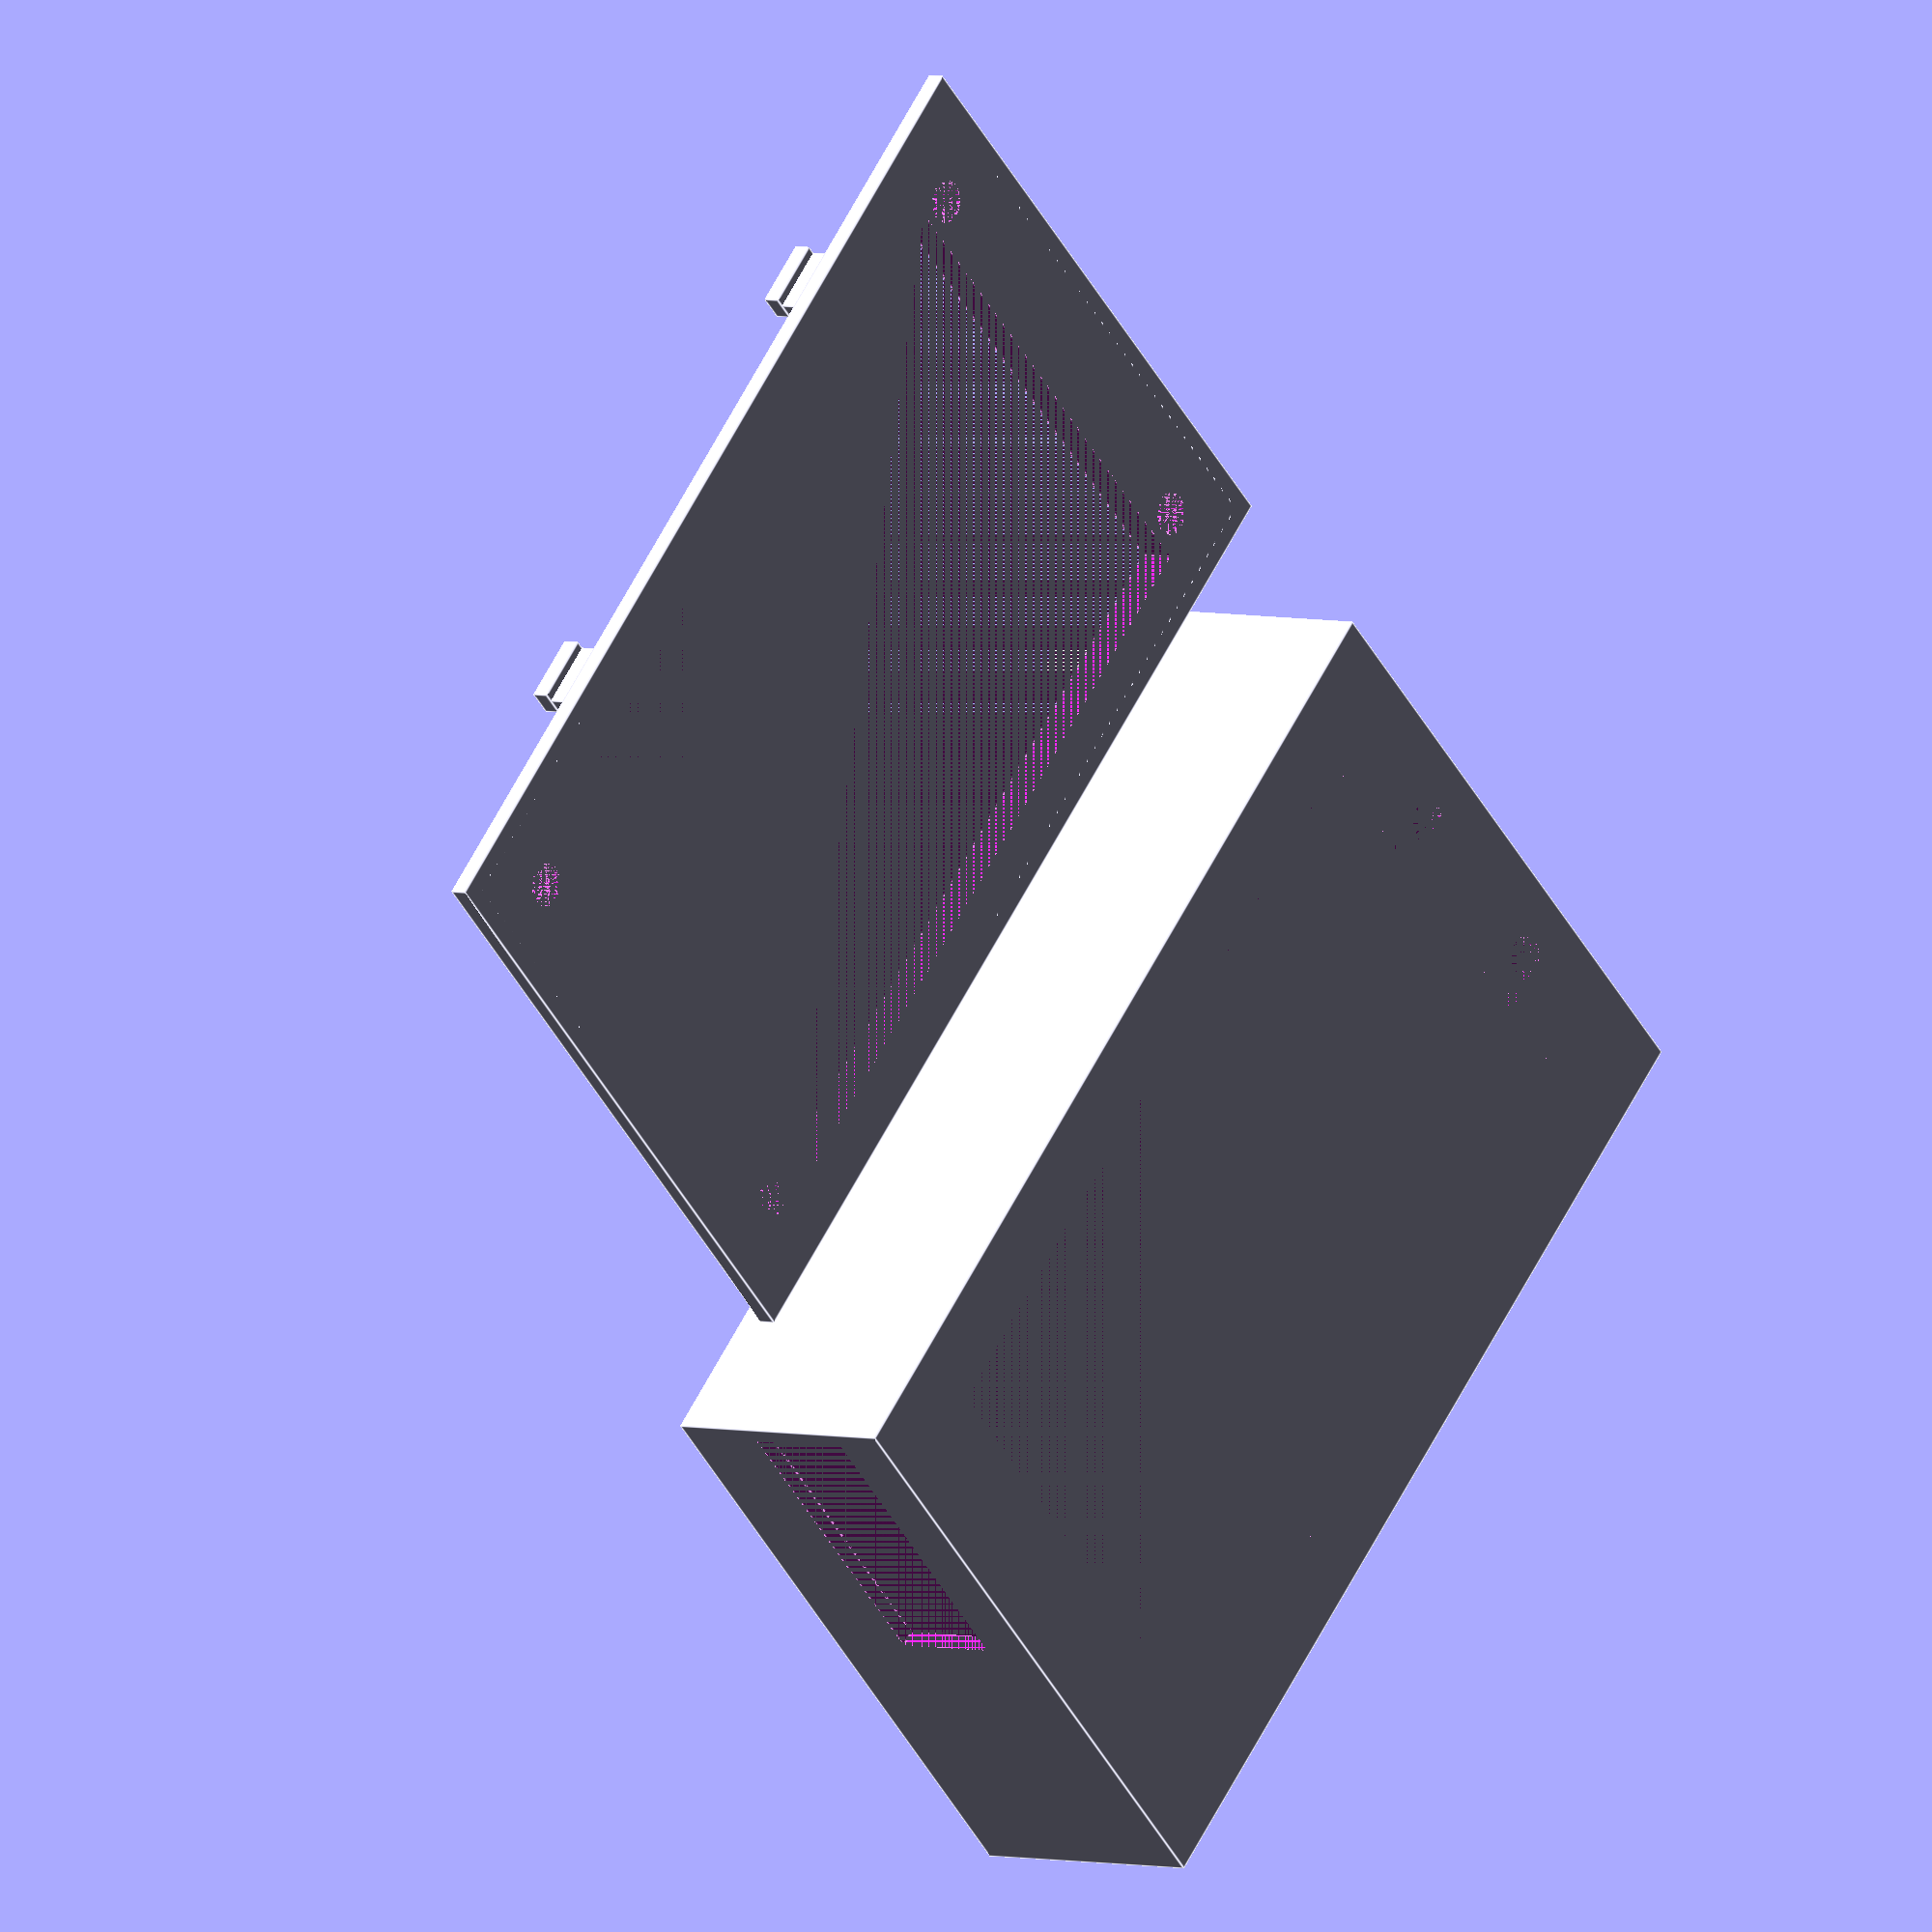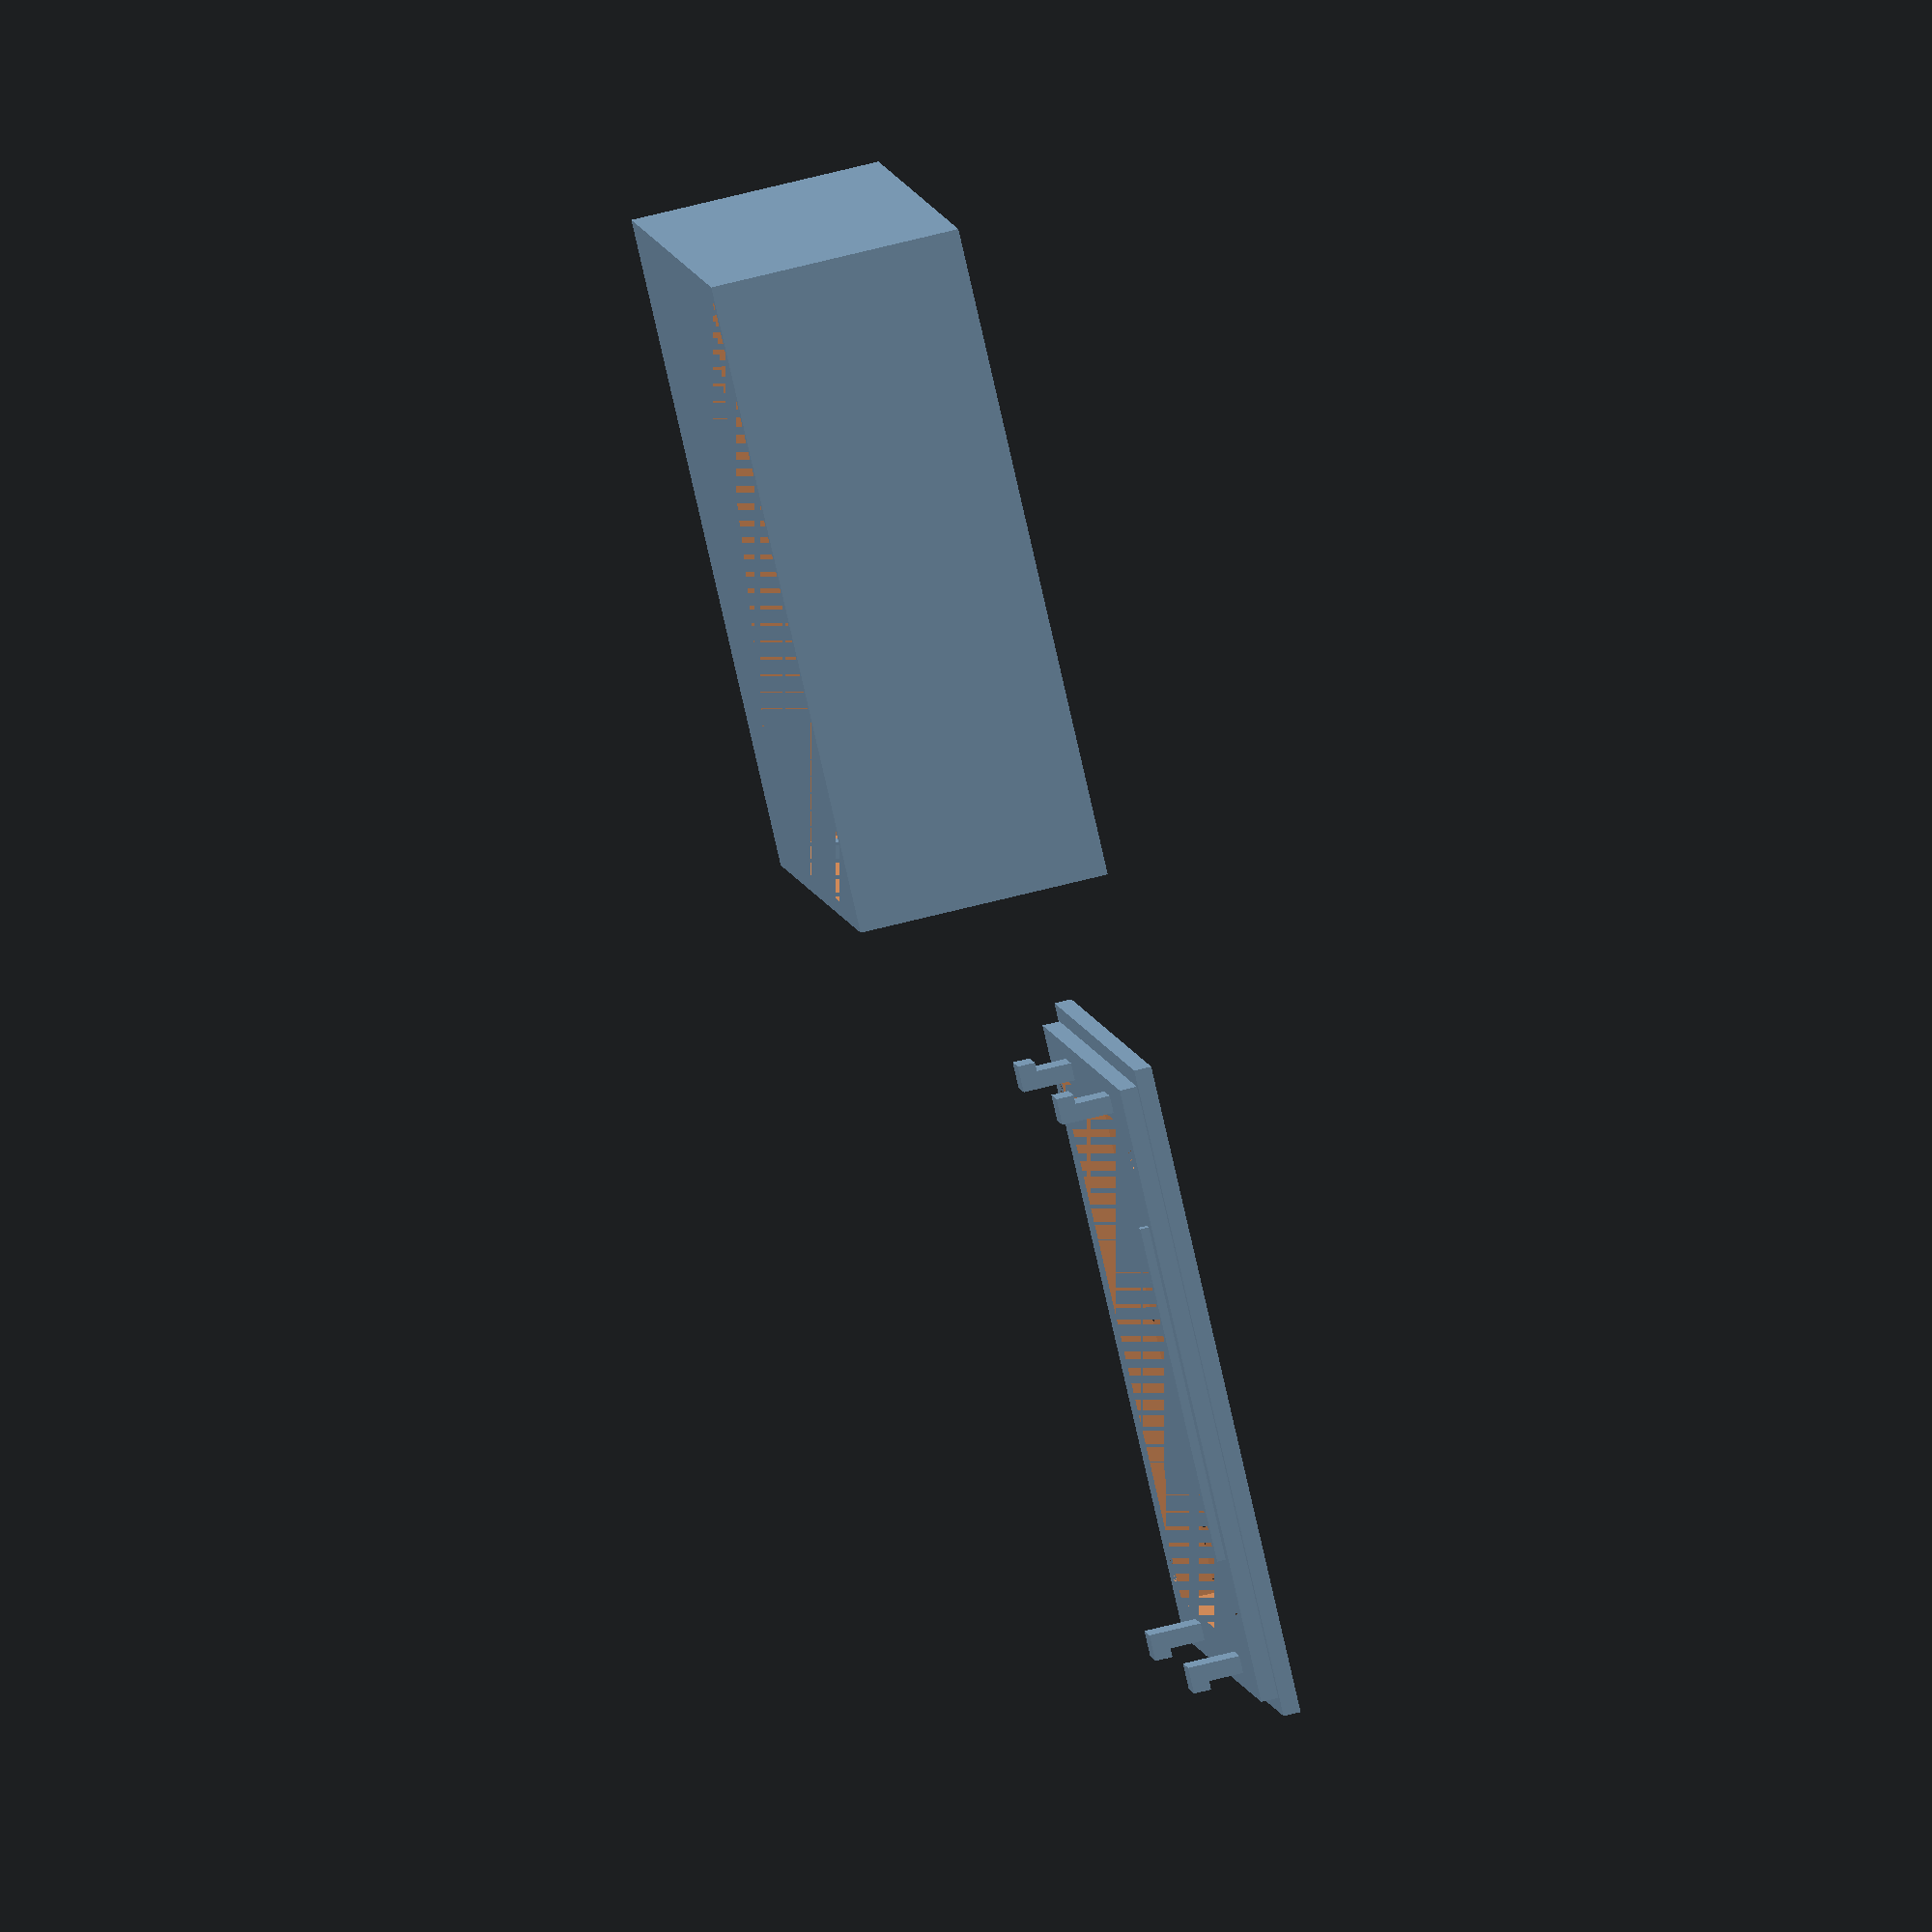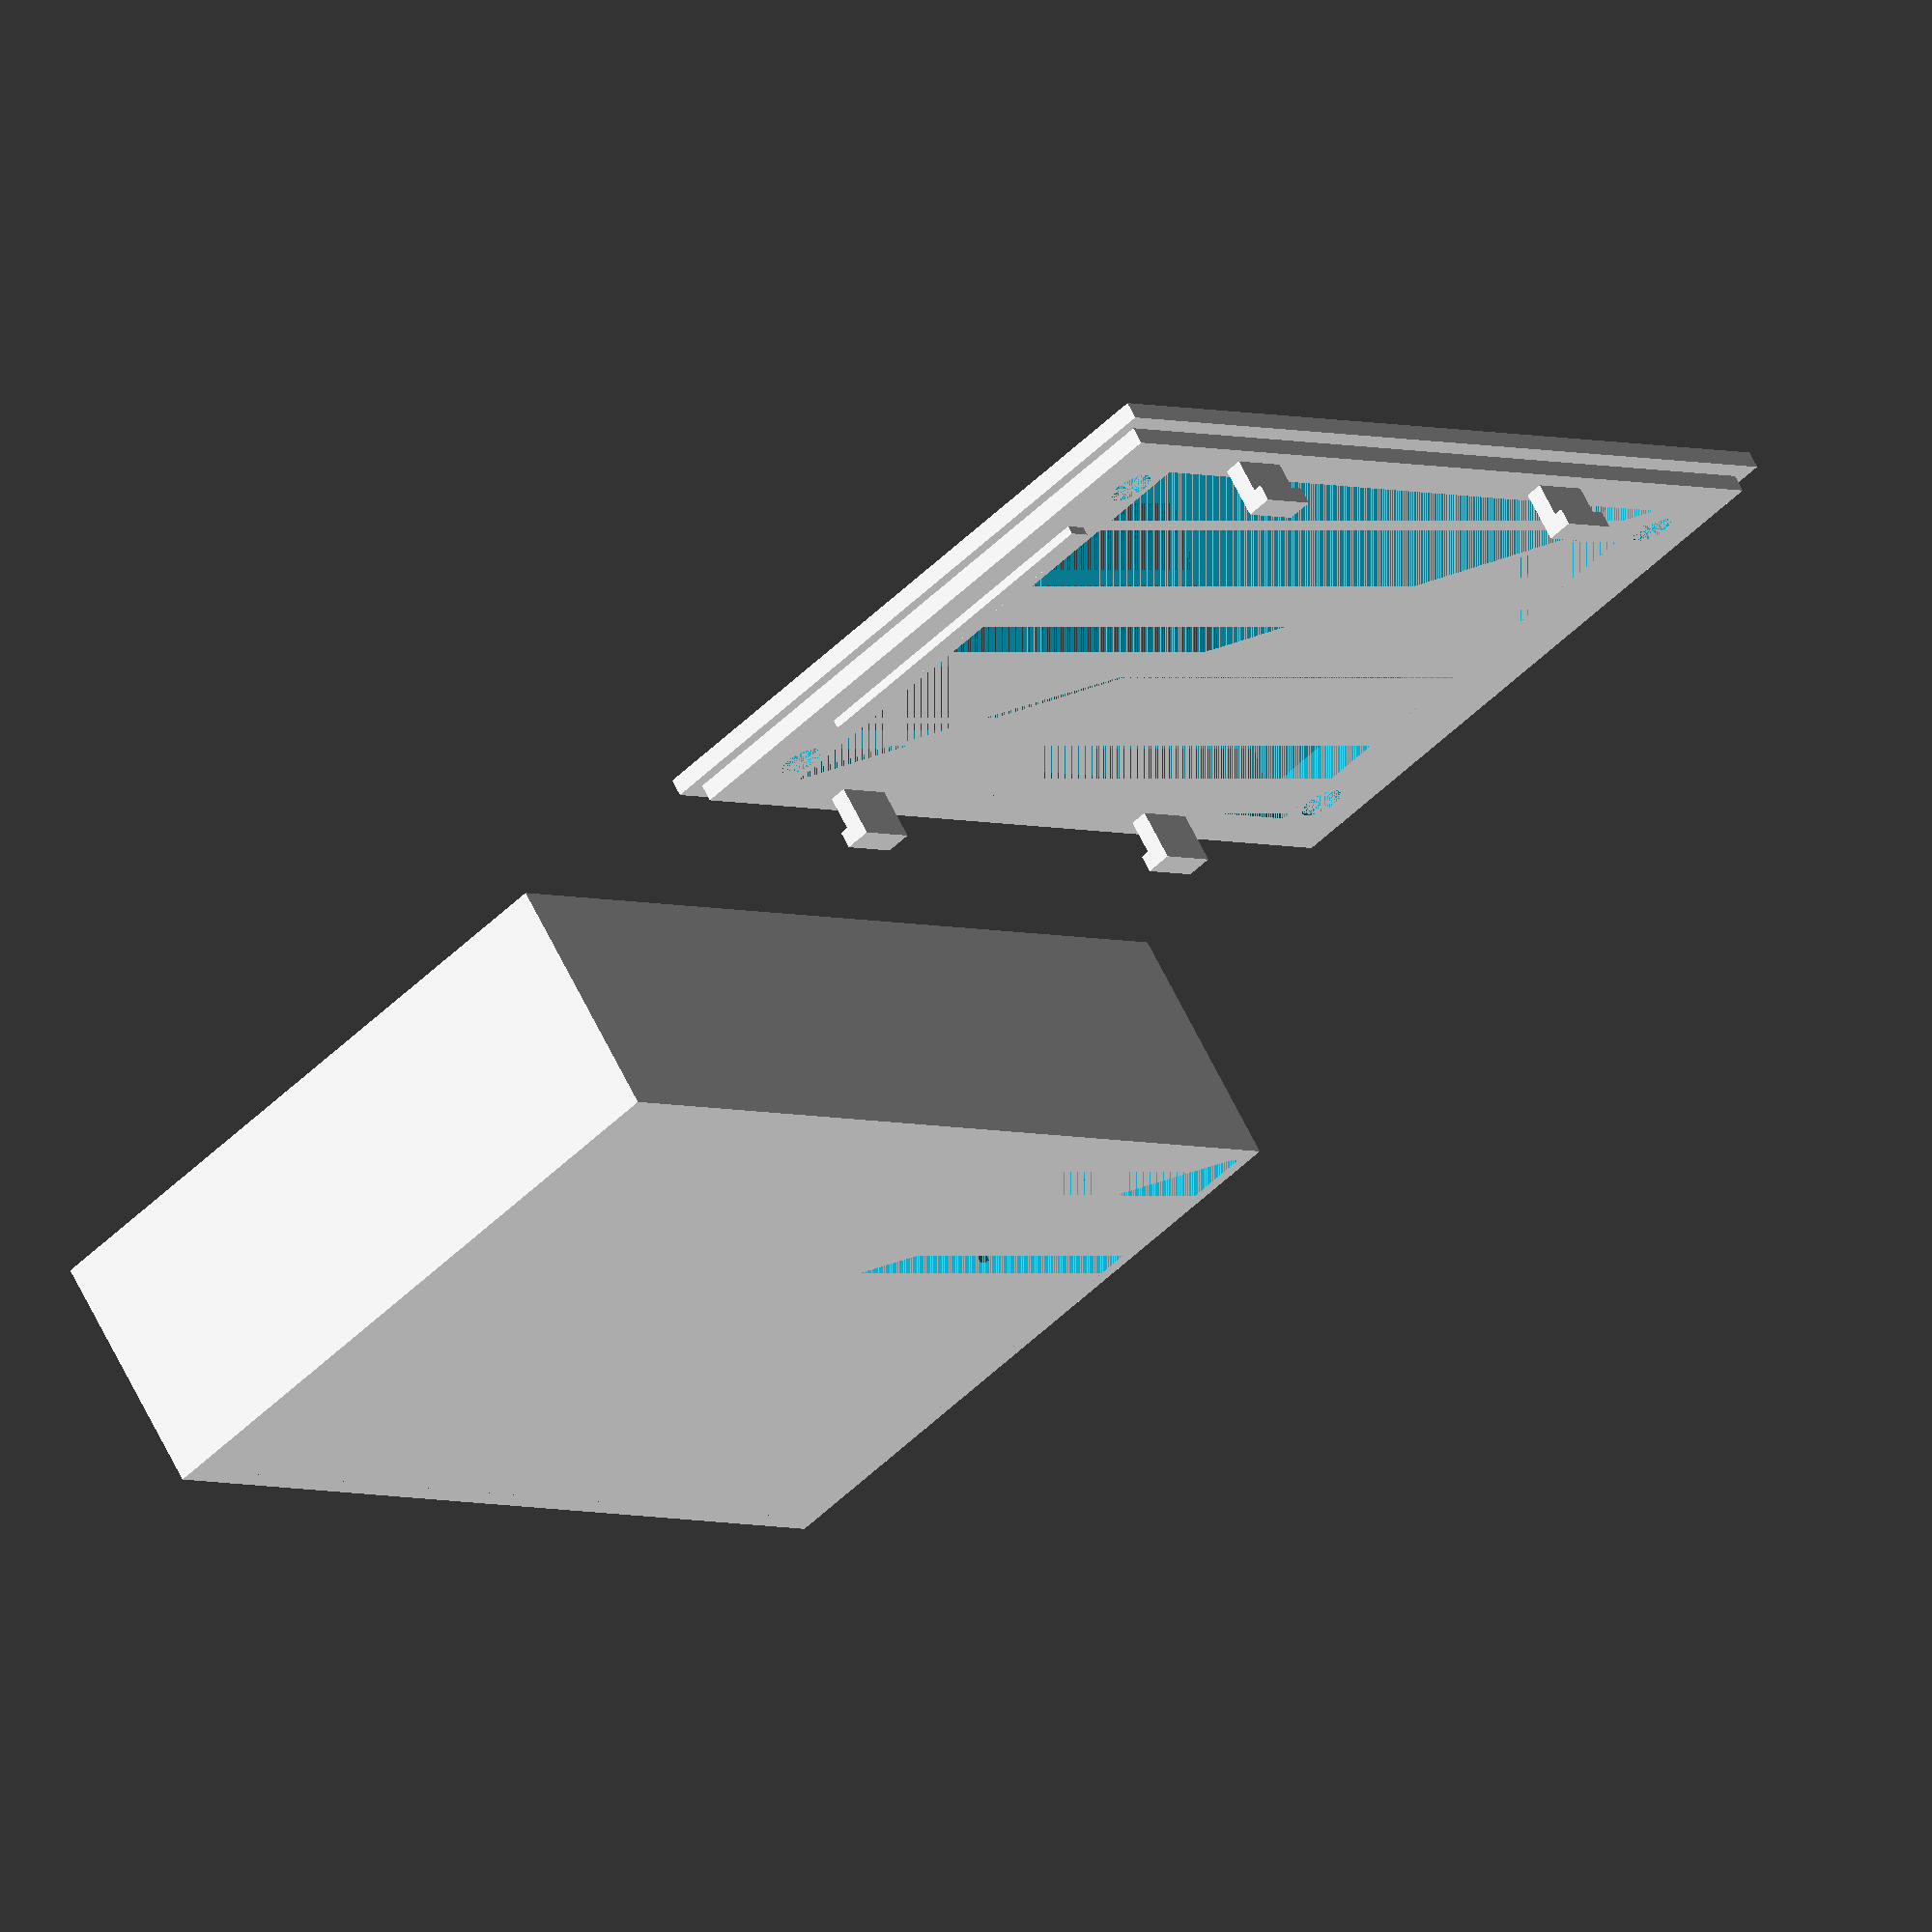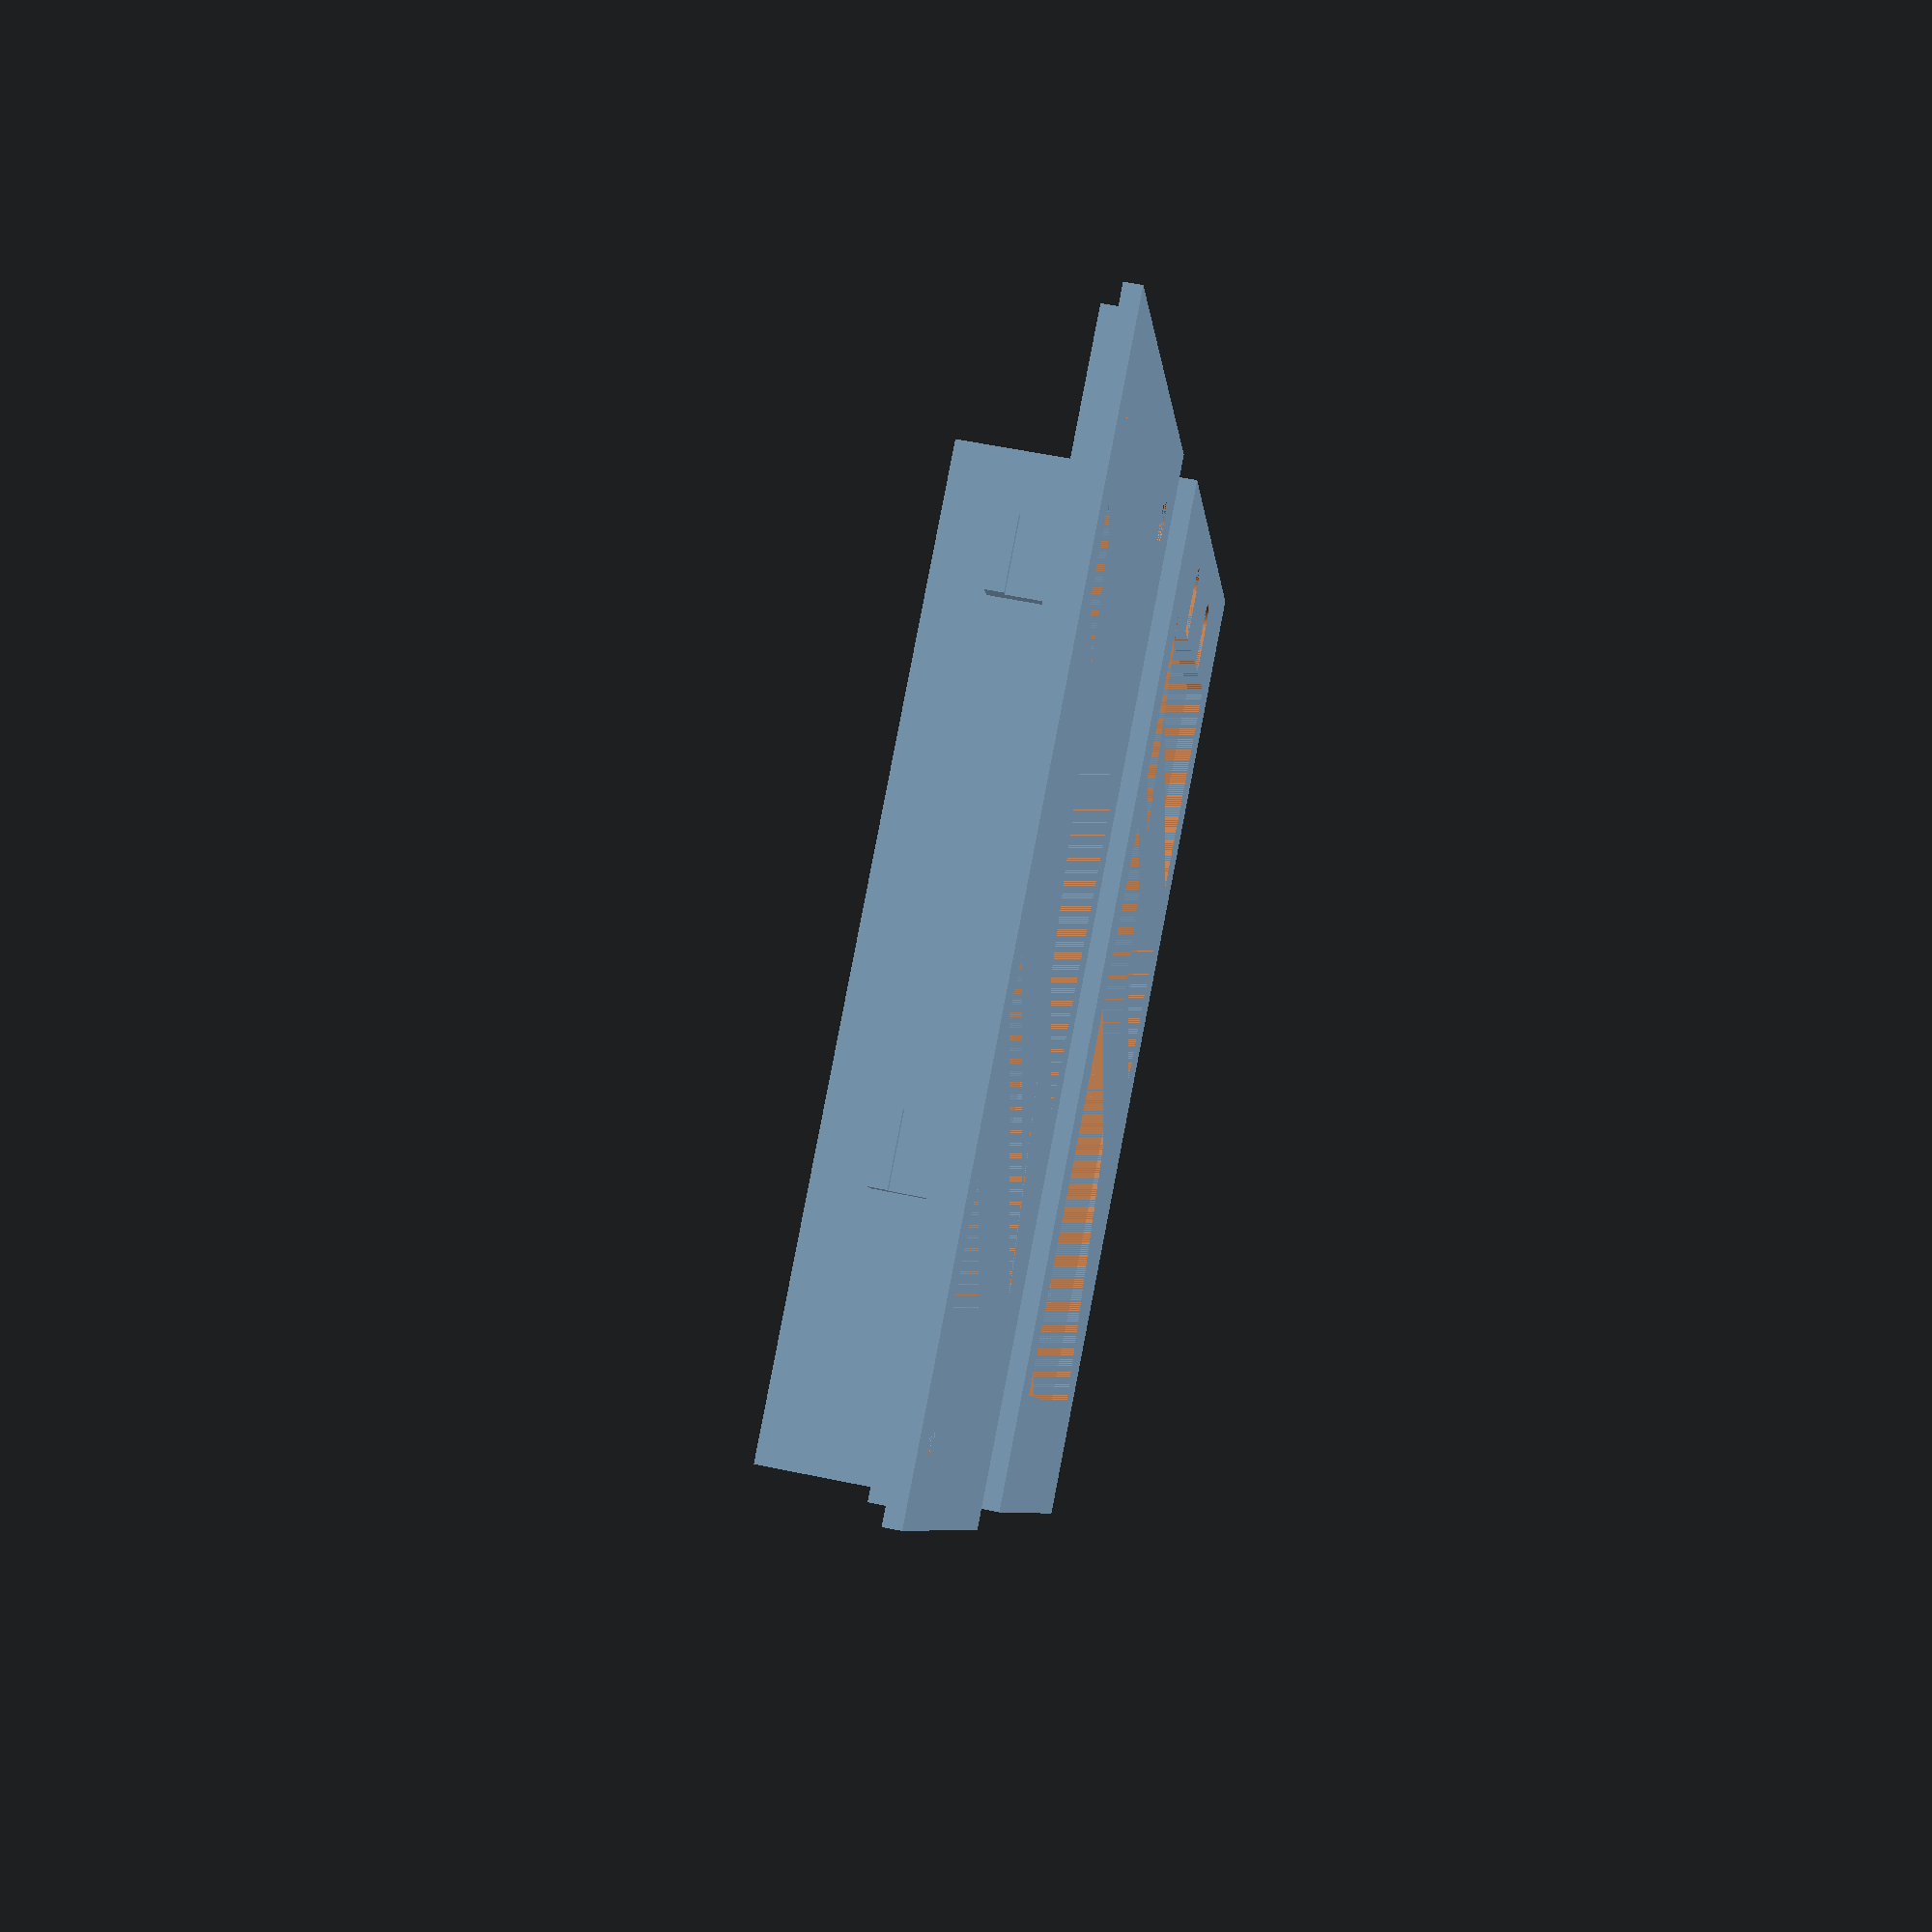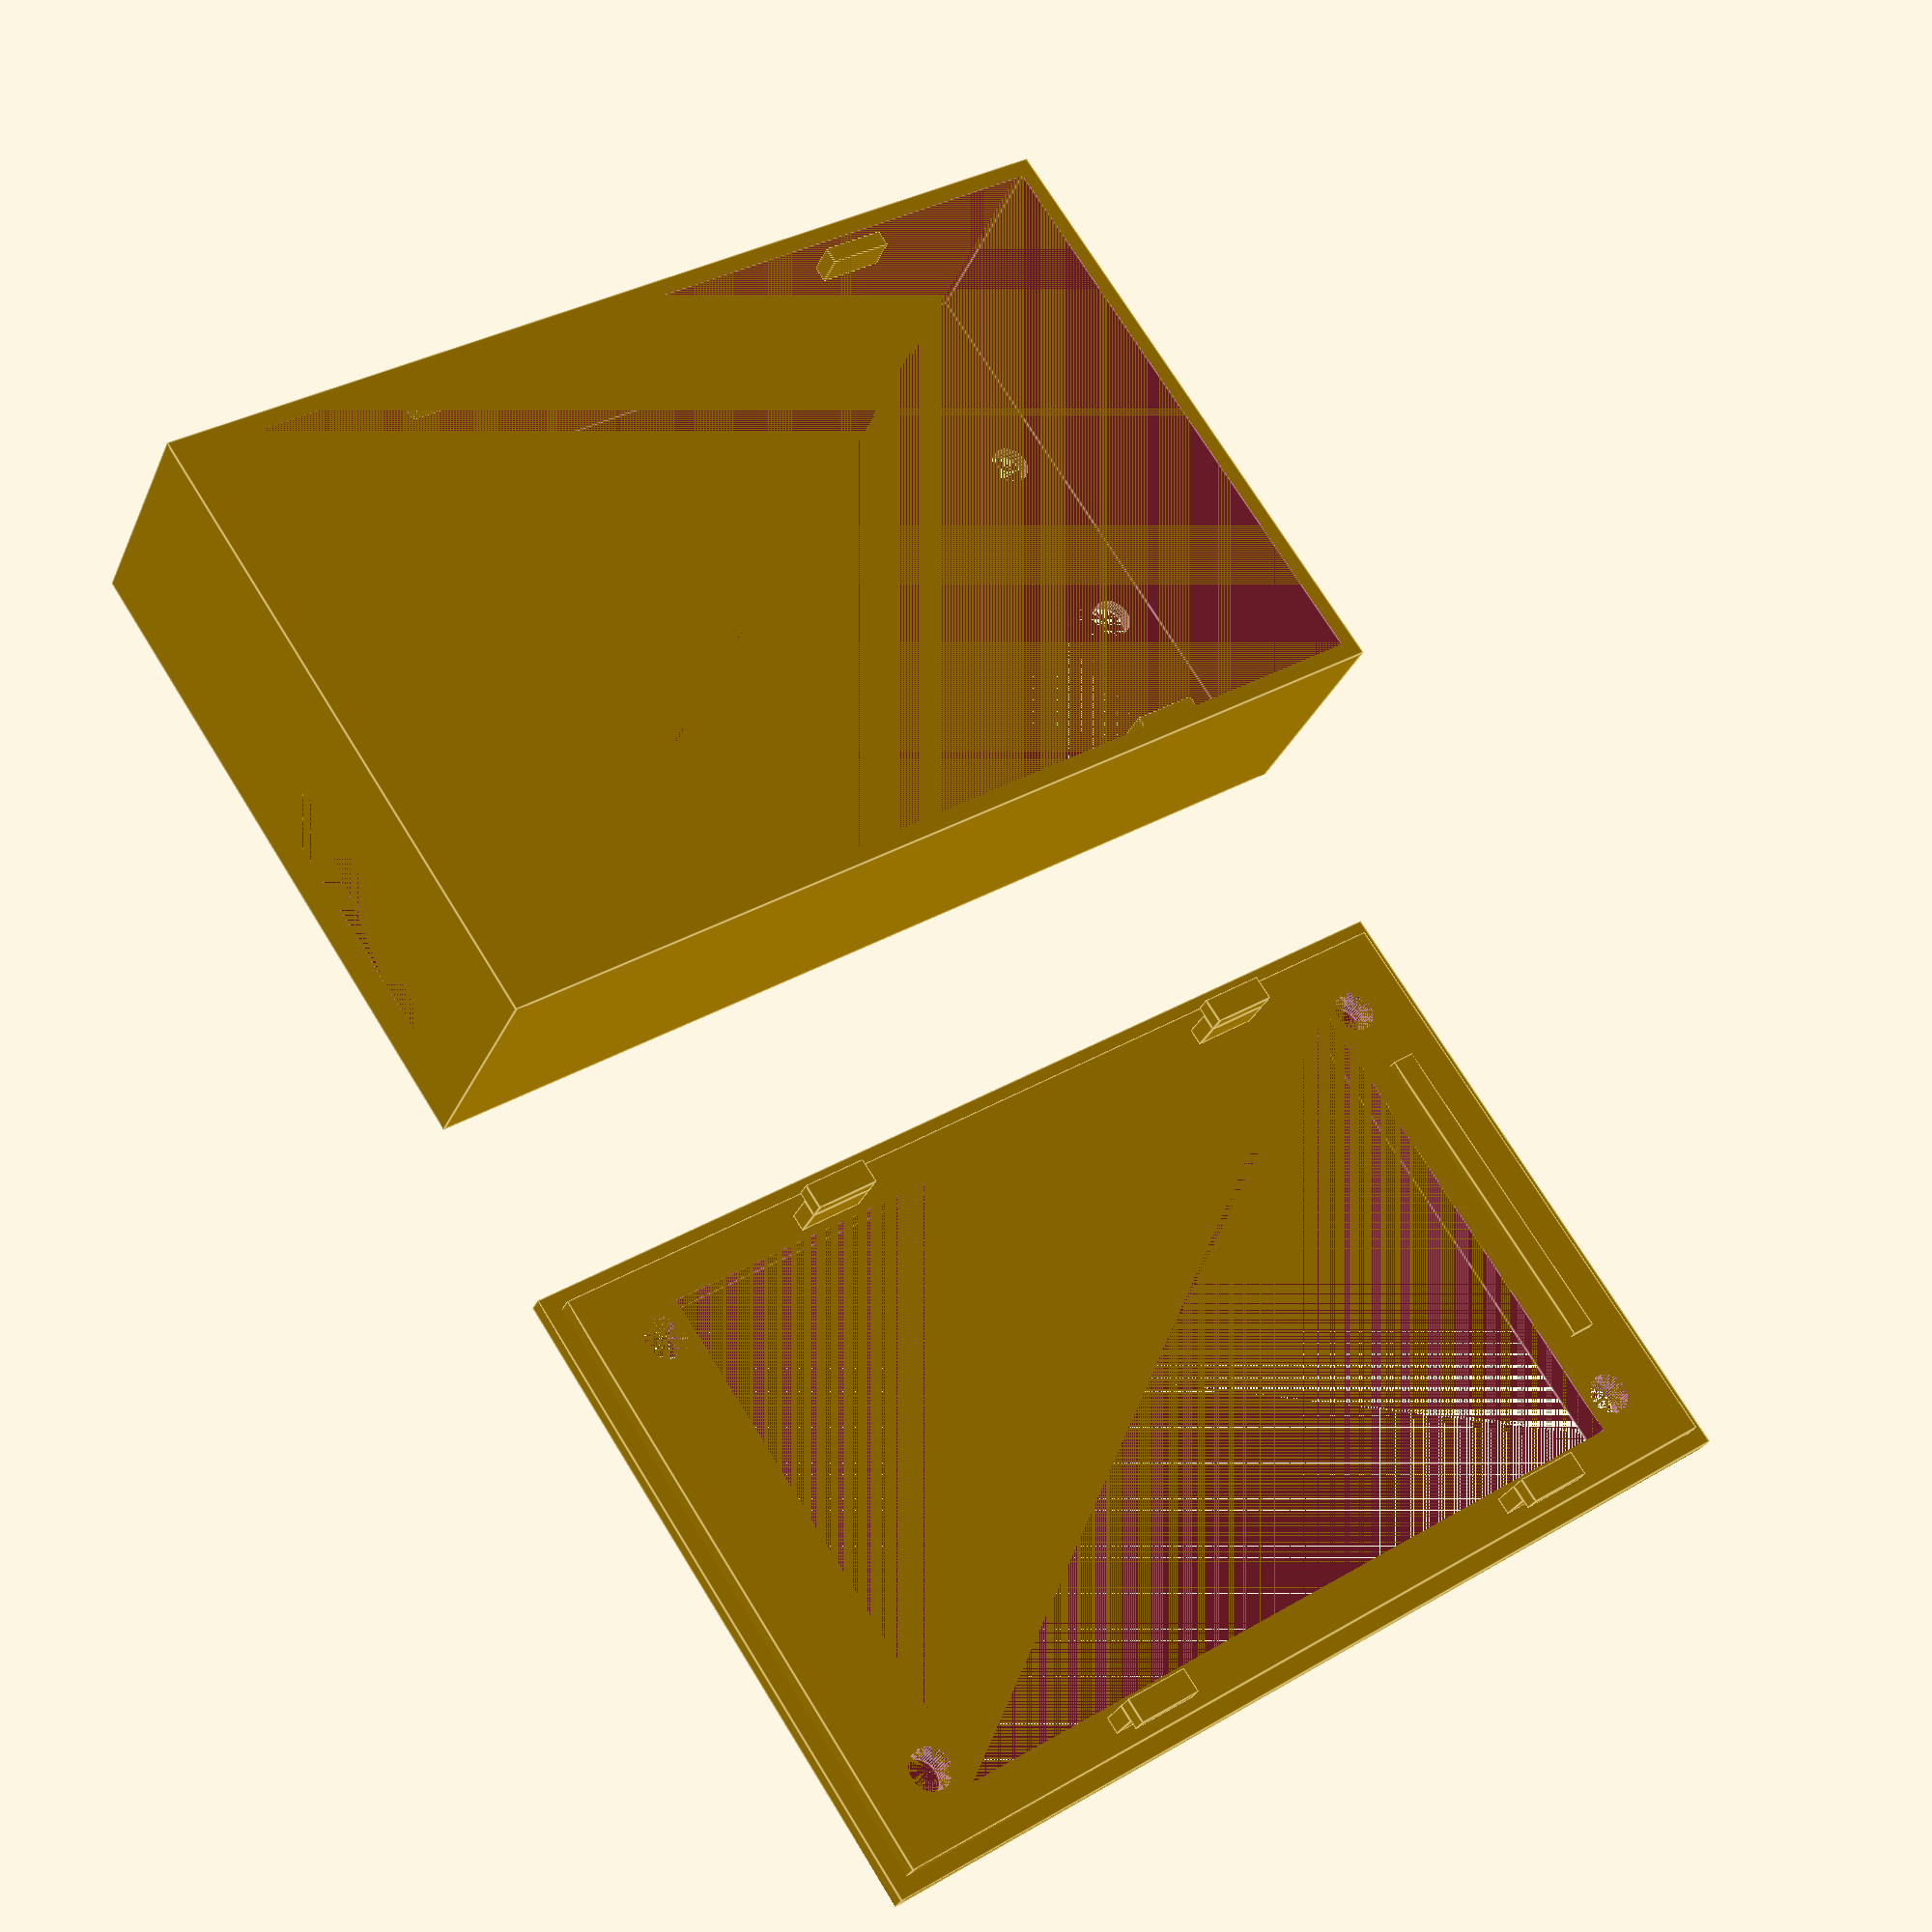
<openscad>
// PDX Hackerspace Exit Poll
// https://www.aliexpress.us/item/3256802965763349.html
// https://www.aliexpress.us/item/3256804835346770.html
$fn = 60;

render_stl = 0;
// 3.5"
// display_width = 56;
// display_height = 98;

// 4.0"
display_width = 61.74;
display_height = 108.4;

hole_radius = 2.5; //3.42;
hole_width_offset = 3.42;
hole_height_offset = 3;

bottom_margin = 6.5;
top_margin = 6.54;


// "active area" 48.96x73.44(mm)
//active_width = 48.96;
//active_height = 73.44;

led_width = display_width;
led_height = display_height - bottom_margin - top_margin;

case_width = display_width + 10;
case_height = display_height + 10;
case_depth = 25;

thickness = 2;

screw_hole_diameter = 5/32*25.4 + 1;;

catch_height = 4;
catch_width = 8;

usb_cutout_width = 20;
usb_cutout_height = 8;

module catch() {
    cube([thickness, catch_width, catch_height]);
    translate([-1, 0, catch_height])
      cube([thickness + 1, catch_width, 2]);
}

module cover() {
difference() {
    union() {
      cube([case_width, case_height, thickness*2]);
      translate([-thickness, -thickness, 0])
        cube([case_width + thickness*2, case_height + thickness*2, thickness]);
      }

    translate([(case_width - led_width)/2, bottom_margin+5, 0])
      cube([led_width, led_height, thickness*2]);
    translate([5 + hole_width_offset, 5 + hole_height_offset, 0])
      cylinder(h = thickness*2, r = hole_radius);
    translate([5 + hole_width_offset, case_height - (5 + hole_height_offset), 0])
      cylinder(h = thickness*2, r = hole_radius);
    translate([case_width - (5 + hole_width_offset), 5 + hole_height_offset, 0])
      cylinder(h = thickness*2, r = hole_radius);
    translate([case_width - (5 + hole_width_offset), case_height - (5 + hole_height_offset), 0])
      cylinder(h = thickness*2, r = hole_radius);
      
    // LED hole
  }
  
  module left_side_catches(){
      translate([thickness, case_height/4, thickness*2]) {
          catch();
      }
      translate([thickness, 3*case_height/4, thickness*2]) {
          catch();
      }
  }
  
  //Build the left side
  left_side_catches();
  
  //Then the right (with mirroring)
  translate([case_width, 0,0]) mirror([1,0,0]) {
     left_side_catches();
  }
 
  //Cut out a slot for the touchscreen header pins to sit in
  top_to_center_pin_distance = 6.5;
  translate([case_width/2, case_height-top_to_center_pin_distance, (thickness*2)-0.5]){
    cube([39,3,3],true);
  }
  

}

module box() {
    difference() {
      cube([case_width + thickness*2, case_height+thickness*2, case_depth+thickness*2]);

      translate([thickness, thickness, thickness])
        cube([case_width, case_height, case_depth + thickness]);
      translate([thickness + case_width/10, thickness + case_height/10, 0])
        cube([8*case_width/10, 8*case_height/10, thickness]);

      translate([thickness + case_width/3, thickness + case_height*19/20, 0])
        cylinder(h = thickness*2, d = screw_hole_diameter);

      translate([thickness + case_width/3 - screw_hole_diameter/2, thickness + case_height*18/20, 0])
        cube([screw_hole_diameter, case_height/20, thickness]);

      translate([thickness + 2*case_width/3, thickness + case_height*19/20, 0])
        cylinder(h = thickness*2, d = screw_hole_diameter);
      translate([thickness + 2*case_width/3 - screw_hole_diameter/2, thickness + case_height*18/20, 0])
        cube([screw_hole_diameter, case_height/20, thickness]);
        
      translate([(case_width + thickness*2 - usb_cutout_width)/2, 0, case_depth/4])
        cube([usb_cutout_width, thickness, usb_cutout_height]);
    }

    translate([thickness, thickness + case_height/4, thickness+case_depth-catch_height])
      cube([thickness, catch_width, catch_height]);
     translate([thickness, thickness + 3*case_height/4, thickness+case_depth-catch_height])
      cube([thickness, catch_width, catch_height]); 
    translate([case_width, thickness + case_height/4, thickness+case_depth-catch_height])
      cube([thickness, catch_width, catch_height]);
     translate([case_width, thickness + 3*case_height/4, thickness+case_depth-catch_height])
      cube([thickness, catch_width, catch_height]); 
}

module box_big_notch() {
    difference() {
      cube([case_width + thickness*2, case_height+thickness*2, case_depth+thickness*2]);

      // hollow out the inside of the box
      translate([thickness, thickness, thickness])
        cube([case_width, case_height, case_depth + thickness]);

      // save filament by cutting out most of the back panel
      translate([thickness + case_width/10, thickness + case_height/10, 0])
        cube([8*case_width/10, 8*case_height/10, thickness]);

      // knockouts for hanging the box on screws
      translate([thickness + case_width/3, thickness + case_height*19/20, 0])
        cylinder(h = thickness*2, d = screw_hole_diameter);
      translate([thickness + case_width/3 - screw_hole_diameter/2, thickness + case_height*18/20, 0])
        cube([screw_hole_diameter, case_height/20, thickness]);
      translate([thickness + 2*case_width/3, thickness + case_height*19/20, 0])
        cylinder(h = thickness*2, d = screw_hole_diameter);
      translate([thickness + 2*case_width/3 - screw_hole_diameter/2, thickness + case_height*18/20, 0])
        cube([screw_hole_diameter, case_height/20, thickness]);
        
      // USB cable knockout
      translate([(case_width + thickness*2)/2, 0, case_depth/4])
        cube([case_width/2, thickness, case_depth/2]);

      // knockout for LED cables
//      translate([(case_width- 10 + thickness)/2, case_height+thickness, case_depth + thickness*2 - 10])
//        cube([10, thickness, 10]);
    }

    translate([thickness, thickness + case_height/4, thickness+case_depth-catch_height])
      cube([thickness, catch_width, catch_height]);
     translate([thickness, thickness + 3*case_height/4, thickness+case_depth-catch_height])
      cube([thickness, catch_width, catch_height]); 
    translate([case_width, thickness + case_height/4, thickness+case_depth-catch_height])
      cube([thickness, catch_width, catch_height]);
     translate([case_width, thickness + 3*case_height/4, thickness+case_depth-catch_height])
      cube([thickness, catch_width, catch_height]); 
}

module base() {
    d = case_height + thickness*4;
    translate([d*.5/4, d*1.5/3, 0])
      linear_extrude(thickness) {
        scale([.5, 1.5])
          circle(d = d);
    }    

  translate([0, 0, thickness])
  difference() {
    cube([case_depth + thickness*5, case_height + thickness*4, 7]);
    translate([thickness, thickness, 0])
      cube([case_depth + thickness*3, case_height + thickness*2, 7]);
  }
}


// Render the case and box side by side about origin for easy viewing
module main(){
    translate([-(case_width*1.2), 0, 0]){
        box_big_notch();
    }

    translate([(case_width*0.2), 0, 0]){
        cover();
    }
}

//Hack to render a specific part
// Use openscad -D render_stl=# -o <outfile> exit-poll.scad to render a specific part
if(render_stl==0)
    main();
if(render_stl==1)
    box_big_notch();
if(render_stl==2)
    cover();


</openscad>
<views>
elev=355.7 azim=316.3 roll=130.1 proj=o view=edges
elev=104.2 azim=198.3 roll=103.7 proj=o view=solid
elev=113.7 azim=139.8 roll=206.2 proj=o view=solid
elev=302.9 azim=296.9 roll=102.3 proj=p view=solid
elev=29.9 azim=55.8 roll=339.4 proj=p view=edges
</views>
